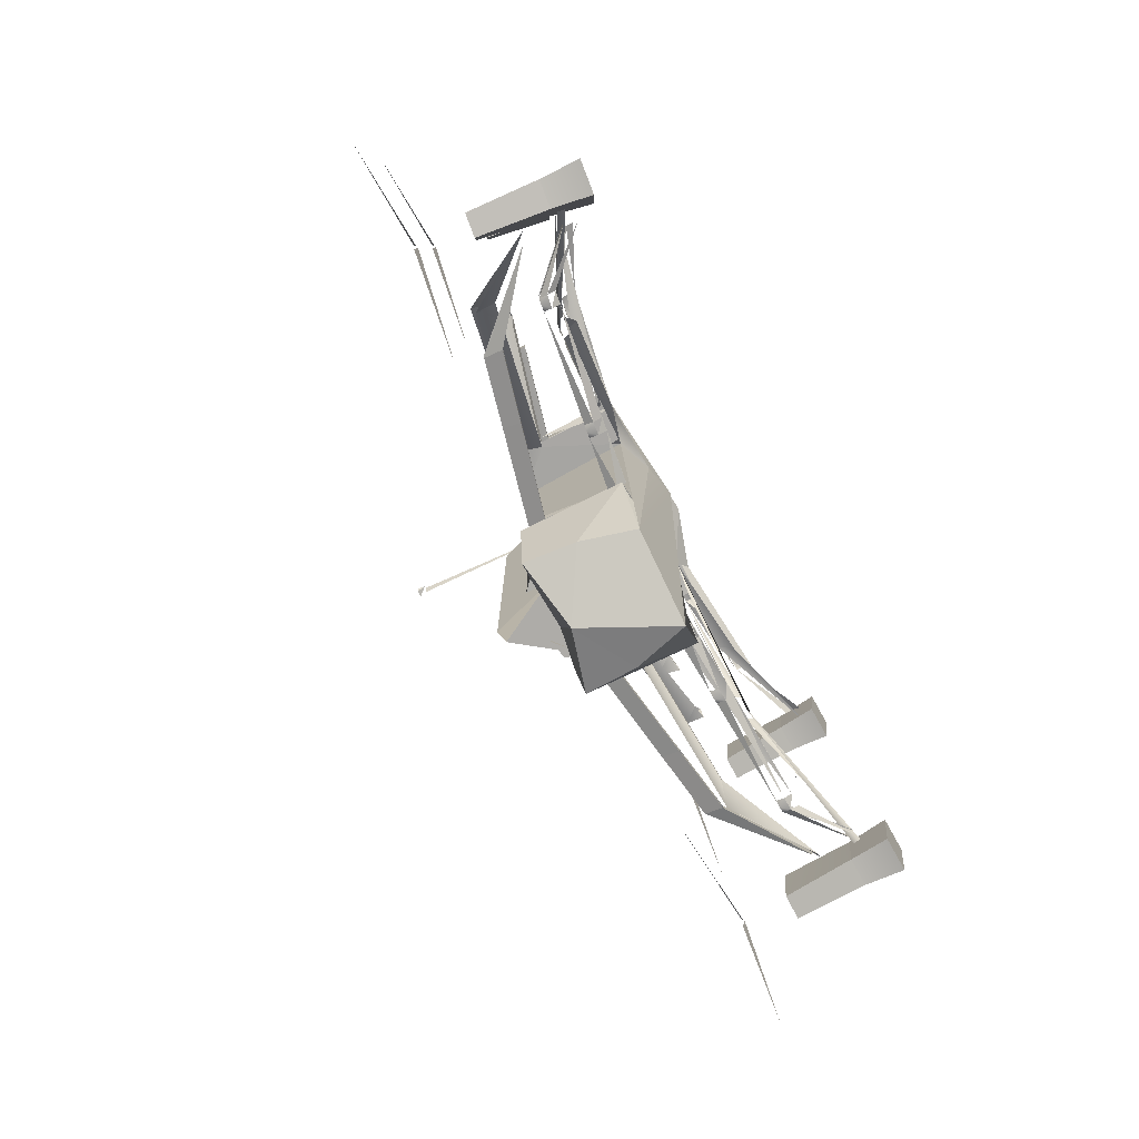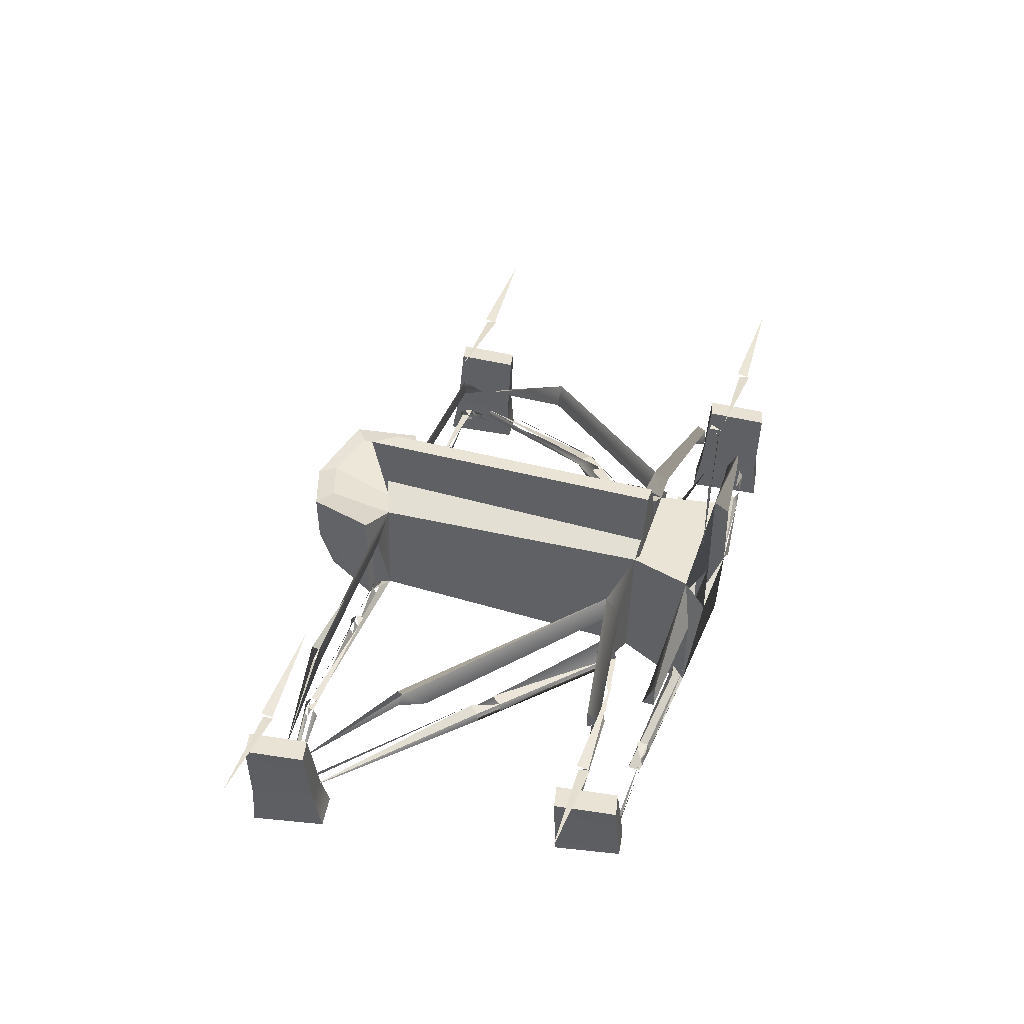
<metadata>
{"format":"obj","ext":"obj","renderer":"f3d","projection":"perspective","resolution":1024,"background":"white","views":[{"elev":-77.1,"azim":-64.7,"up":"+Z"},{"elev":42.5,"azim":-72.2,"up":"+Y"}]}
</metadata>
<code>
v 1.739 0.1316 1.568
v 2.642 0.02496 1.621
v 2.64 0.002268 1.523
v 3.567 0.1001 1.553
v 2.662 0.02645 1.501
v 2.662 0.003689 1.599
v 2.449 -1.346 1.831
v 2.489 -1.017 1.802
v 2.716 -1.033 1.77
v 2.64 -1.001 1.22
v 2.413 -0.9842 1.253
v 2.536 -0.4482 1.821
v 2.728 -0.4616 1.782
v 2.683 -0.4326 1.257
v 2.491 -0.4192 1.295
v 2.724 -1.366 1.793
v 2.632 -1.329 1.163
v 2.356 -1.308 1.2
v -2.044 -0.03488 -1.328
v -2.947 -0.1415 -1.38
v -2.945 -0.1642 -1.282
v -3.872 -0.06641 -1.312
v -2.967 -0.14 -1.26
v -2.968 -0.1628 -1.358
v -2.754 -1.513 -1.59
v -2.794 -1.183 -1.562
v -3.022 -1.2 -1.529
v -2.945 -1.167 -0.9797
v -2.718 -1.151 -1.012
v -2.843 -0.5962 -1.581
v -3.035 -0.6096 -1.543
v -2.99 -0.5806 -1.017
v -2.798 -0.5672 -1.056
v -3.03 -1.533 -1.553
v -2.937 -1.495 -0.922
v -2.662 -1.475 -0.9593
v 0.02716 1.503 1.739
v -0.0304 1.503 1.739
v -0.0304 1.503 1.839
v -0.0304 1.436 1.839
v 0.01199 1.436 1.813
v 0.01199 0.03722 1.767
v -0.0146 1.436 1.813
v 0.01199 1.436 1.767
v -1.874 0.08717 1.43
v -2.777 -0.01945 1.378
v -2.775 -0.04215 1.476
v -3.702 0.05564 1.446
v -2.797 -0.01797 1.498
v -2.797 -0.04073 1.4
v -2.624 -1.061 1.196
v -2.671 -0.4926 1.178
v -2.863 -0.506 1.216
v -2.818 -0.477 1.742
v -2.626 -0.4636 1.703
v -2.851 -1.078 1.229
v -2.775 -1.045 1.778
v -2.548 -1.029 1.746
v -0.6829 0.07448 -1.284
v -0.4044 0.1211 -1.714
v -0.4384 0.06104 -1.152
v -0.5547 0.1105 -1.832
v -0.6917 -0.132 -1.172
v -1.445 -0.1383 -1.209
v -1.443 -0.288 -1.208
v -1.546 -0.3105 -1.213
v -1.997 -0.2511 -1.309
v -1.899 -0.3833 -1.23
v -2.007 -0.251 -1.236
v -2.004 -0.4056 -1.235
v -2.64 -0.8843 -1.341
v -0.5414 -0.7979 -1.229
v -0.8943 0.04276 1.1
v -0.9072 -0.8551 1.058
v -0.4919 0.1998 1.248
v -0.869 -0.1585 1.22
v -2.256 -0.2615 -0.3991
v -0.6038 -0.7819 1.233
v -2.264 -0.4377 -0.3995
v -2.19 -0.4106 -0.1671
v -2.302 -0.2371 -0.3364
v -1.813 -0.9329 0.1364
v -2.026 -0.3955 1.255
v -1.969 -0.3963 1.343
v -0.8338 -0.821 1.739
v -0.5693 0.1166 1.747
v -1.634 -0.1532 1.752
v -1.89 -0.9628 1.617
v -1.475 -0.3185 1.667
v -1.893 -0.9626 1.72
v -2.017 -0.2266 1.256
v -2.499 -1.093 1.296
v -1.49 -0.9024 1.283
v -0.5883 -0.7828 1.054
v 0.000786 0.05977 -1.853
v 0.000778 -0.02968 -2.035
v 0.6986 -0.7852 -1.292
v 0.4125 -0.7825 -1.775
v 0.5561 0.1101 -1.832
v 0.693 0.05584 -1.296
v 0.406 0.1211 -1.714
v 0.6839 -0.1313 -1.242
v 2.651 -0.8849 -1.267
v 2.119 -0.9417 -1.31
v 2.131 -0.8051 -1.239
v 0.4927 -0.7917 -1.156
v 0.8626 0.01884 1.221
v 0.8572 -0.157 1.036
v 2.787 -0.9187 -1.077
v 0.8989 -0.6964 1.219
v 2.368 -0.3541 -0.2873
v 2.125 -0.4098 -0.2564
v 1.764 -0.8359 0.08194
v 2.028 -0.3955 1.255
v 0.8 -0.1813 1.741
v 1.636 -0.1532 1.752
v 0.6204 -0.7827 1.642
v 1.476 -0.3185 1.667
v 1.714 -0.8057 1.637
v 1.895 -0.9626 1.72
v 2.019 -0.2266 1.256
v 2.507 -1.218 1.296
v 1.549 -0.9109 1.193
v 0.5085 -0.7904 -0.7961
v 0.5899 -0.7828 1.054
v 0.5379 0.05787 1.057
v 0.4399 0.06101 -1.152
v 0.07366 0.5615 -1.231
v -0.07218 0.5617 -1.429
v 0.07366 0.5659 1.241
v -0.03162 -0.1794 1.841
v -0.344 -0.1789 1.722
v 0.003826 -0.1798 1.736
v -0.5312 -0.3259 -1.836
v -0.6974 -0.7843 -1.29
v 0.5329 -0.3216 -1.836
v -0.411 -0.7825 -1.775
v -0.2752 0.2457 1.245
v -0.2166 0.2492 -1.231
v 0.2765 0.2457 1.239
v 0.4835 0.2 1.057
v 0.3812 0.2055 -1.23
v 0.5523 0.05761 1.236
v -0.2752 0.05762 1.245
v 0.03927 -0.1781 1.838
v 0.2765 0.05761 1.239
v 0.5709 0.1166 1.747
v -0.8371 -0.8208 1.841
v 0.3123 -0.9649 1.885
v -0.07218 0.5659 1.243
v 0.000786 -0.9886 1.091
v 0.2181 0.2492 -1.231
v 1.962 -0.2189 1.344
v -0.8017 -0.1797 1.843
v 0.8033 -0.1797 1.843
v 1.649 -0.3513 1.751
v 1.435 -0.2873 -1.28
v 1.996 -0.405 -1.308
v 2.642 -0.8843 -1.341
v -0.6823 -0.1313 -1.242
v -1.647 -0.3513 1.751
v -0.2878 -0.9134 1.072
v -0.2166 0.06114 -1.231
v 0.6932 -0.132 -1.172
v 1.447 -0.1383 -1.209
v 2.009 -0.251 -1.236
v 0.6815 -0.6584 -1.168
v -2.719 -0.9179 -1.167
v -0.9226 -0.1579 1.126
v -1.877 -0.8451 0.2073
v -1.009 -0.7719 1.093
v -0.7984 -0.1813 1.741
v -1.644 -0.3529 1.649
v -0.8557 -0.157 1.036
v -1.772 -0.8359 0.09719
v 0.9241 -0.1579 1.126
v 1.059 -0.09298 1.05
v 0.8613 -0.7599 1.004
v 2.726 -1.275 -1.232
v 2.72 -0.9179 -1.167
v 1.97 -0.3963 1.343
v 2.044 -0.03488 -1.253
v 2.947 -0.1415 -1.201
v 2.945 -0.1642 -1.299
v 3.872 -0.06641 -1.269
v 2.967 -0.14 -1.321
v 2.968 -0.1628 -1.223
v 2.754 -1.513 -0.9911
v 2.794 -1.183 -1.019
v 3.022 -1.2 -1.052
v 2.945 -1.167 -1.601
v 2.718 -1.151 -1.569
v 2.843 -0.5962 -1
v 3.035 -0.6096 -1.038
v 2.99 -0.5806 -1.564
v 2.798 -0.5672 -1.525
v 3.03 -1.533 -1.028
v 2.937 -1.495 -1.659
v 2.662 -1.475 -1.622
v -2.129 -0.8051 -1.239
v -2.129 -0.8051 -1.239
v -2.118 -0.9417 -1.31
v -2.129 -0.8051 -1.239
v -2.236 -0.8149 -1.245
v -2.236 -0.8149 -1.245
v -2.226 -0.8171 -1.317
v -2.226 -0.8171 -1.317
v -0.6712 -0.6595 -1.237
v -0.4911 -0.7917 -1.156
v -1.113 -0.7021 -1.189
v -1.113 -0.7021 -1.189
v -1.22 -0.7139 -1.195
v -1.22 -0.7139 -1.195
v -1.22 -0.7139 -1.195
v -2.119 -0.806 -1.312
v -2.124 -0.4098 -0.2564
v -1.701 -0.7684 0.3537
v -1.701 -0.7684 0.3537
v -1.862 -0.7828 0.1889
v -1.862 -0.7828 0.1889
v -1.784 -0.7725 0.1112
v -1.784 -0.7725 0.1112
v -0.8266 -0.6869 1.739
v -1.716 -0.807 1.739
v -1.716 -0.807 1.739
v -1.886 -0.8298 1.72
v -1.886 -0.8298 1.72
v -1.713 -0.8057 1.637
v -1.713 -0.8057 1.637
v -1.899 -0.3679 1.241
v -1.543 -0.7778 1.193
v -1.33 -0.7533 1.268
v -1.33 -0.7533 1.268
v -1.485 -0.7739 1.285
v -1.485 -0.7739 1.285
v -1.543 -0.7778 1.193
v -1.543 -0.7778 1.193
v 2.121 -0.806 -1.312
v 2.131 -0.8051 -1.239
v 2.131 -0.8051 -1.239
v 1.9 -0.3833 -1.23
v 2.006 -0.4056 -1.235
v 2.238 -0.8149 -1.245
v 2.238 -0.8149 -1.245
v 0.543 -0.7979 -1.229
v 1.105 -0.7034 -1.259
v 1.105 -0.7034 -1.259
v 1.114 -0.7021 -1.189
v 1.114 -0.7021 -1.189
v 1.445 -0.288 -1.208
v 1.548 -0.3105 -1.213
v 1.212 -0.7138 -1.265
v 1.222 -0.7139 -1.195
v 1.222 -0.7139 -1.195
v 1.702 -0.7684 0.3537
v 1.702 -0.7684 0.3537
v 2.191 -0.4106 -0.1671
v 1.903 -0.8451 0.2166
v 2.331 -0.4386 -0.3103
v 1.864 -0.7828 0.1889
v 1.864 -0.7828 0.1889
v 1.785 -0.7725 0.1112
v 1.785 -0.7725 0.1112
v 0.8281 -0.6869 1.739
v 1.714 -0.8057 1.637
v 1.714 -0.8057 1.637
v 0.8387 -0.8208 1.842
v 1.646 -0.3529 1.649
v 1.884 -0.8285 1.618
v 1.884 -0.8285 1.618
v 1.331 -0.7533 1.268
v 1.331 -0.7533 1.268
v 1.9 -0.3679 1.241
v 1.487 -0.7739 1.285
v 1.487 -0.7739 1.285
v 1.487 -0.7739 1.285
v 1.544 -0.7778 1.193
v 1.544 -0.7778 1.193
v -0.03107 -0.6708 1.835
v 0.003775 -0.6726 1.73
v 1.718 -0.807 1.739
v 1.718 -0.807 1.739
v 2.228 -0.8171 -1.317
v 2.228 -0.8171 -1.317
v -1.434 -0.2873 -1.28
v -1.103 -0.7034 -1.259
v -1.103 -0.7034 -1.259
v -1.995 -0.405 -1.308
v -1.102 -0.7762 -1.286
v -1.157 -0.7086 -1.29
v -1.103 -0.7034 -1.259
v -2.119 -0.8739 -1.338
v -2.173 -0.8116 -1.342
v -2.119 -0.806 -1.312
v -2.634 -1.207 -1.338
v -2.644 -1.205 -1.265
v -2.226 -0.8171 -1.317
v -2.226 -0.8843 -1.343
v -2.634 -1.207 -1.338
v -2.226 -0.8171 -1.317
v -0.6699 -0.7345 -1.263
v -1.103 -0.7034 -1.259
v -0.6712 -0.6595 -1.237
v -1.209 -0.7863 -1.291
v -2.119 -0.806 -1.312
v -1.21 -0.7138 -1.265
v -0.9226 -0.1579 1.126
v -0.8818 -0.6965 1.033
v -0.9469 -0.7056 1.122
v -0.9226 -0.1579 1.126
v -0.9469 -0.7056 1.122
v -0.8973 -0.6964 1.219
v -0.9469 -0.7056 1.122
v -1.009 -0.7719 1.093
v -0.9499 -0.7684 1.122
v -0.9469 -0.7056 1.122
v -1.634 -0.7592 0.2639
v -1.701 -0.7684 0.3537
v -1.862 -0.7828 0.1889
v -1.784 -0.7725 0.1112
v -2.812 -1.22 -1.114
v -1.877 -0.8451 0.2073
v -1.862 -0.7828 0.1889
v -2.812 -1.22 -1.114
v -1.893 -0.9626 1.72
v -2.442 -1.136 1.676
v -2.446 -1.203 1.656
v -1.801 -0.8184 1.749
v -1.72 -0.8734 1.759
v -1.716 -0.807 1.739
v -1.72 -0.8734 1.759
v -0.8299 -0.6882 1.842
v -1.716 -0.807 1.739
v -0.8973 -0.6964 1.219
v -0.9469 -0.7056 1.122
v -1.33 -0.7533 1.268
v 1.21 -0.8588 -1.264
v 1.102 -0.8489 -1.258
v 1.211 -0.7863 -1.291
v 2.119 -0.9417 -1.31
v 2.12 -0.8739 -1.338
v 2.227 -0.8843 -1.343
v 2.635 -1.207 -1.338
v 2.238 -0.8149 -1.245
v 2.646 -1.205 -1.265
v 2.238 -0.8149 -1.245
v 2.237 -0.8826 -1.218
v 2.645 -1.27 -1.238
v 2.227 -0.9515 -1.316
v 2.227 -0.8843 -1.343
v 2.635 -1.271 -1.364
v 0.6703 -0.8096 -1.236
v 0.6715 -0.7345 -1.263
v 1.103 -0.7762 -1.286
v 1.21 -0.8588 -1.264
v 1.211 -0.7863 -1.291
v 2.12 -0.8739 -1.338
v 0.9241 -0.1579 1.126
v 0.9485 -0.7056 1.122
v 0.8572 -0.157 1.036
v 0.8706 -0.1585 1.22
v 0.9485 -0.7056 1.122
v 0.9241 -0.1579 1.126
v 0.9515 -0.7684 1.122
v 1.062 -0.7743 1.074
v 0.9485 -0.7056 1.122
v 1.702 -0.7684 0.3537
v 1.636 -0.7592 0.2639
v 0.8834 -0.6965 1.033
v 1.864 -0.7828 0.1889
v 2.748 -1.211 -1.204
v 1.785 -0.7725 0.1112
v 1.903 -0.8451 0.2166
v 2.858 -1.283 -1.091
v 1.864 -0.7828 0.1889
v 2.444 -1.136 1.694
v 2.44 -1.07 1.657
v 1.888 -0.8298 1.72
v 1.721 -0.8734 1.777
v 1.803 -0.8184 1.769
v 1.718 -0.807 1.739
v 1.721 -0.8734 1.777
v 1.718 -0.807 1.739
v 0.8315 -0.6882 1.842
v 0.9485 -0.7056 1.122
v 1.017 -0.777 1.106
v 0.9515 -0.7684 1.122
v 0.8989 -0.6964 1.219
v 1.389 -0.7624 1.176
v 0.9485 -0.7056 1.122
v -1.723 -0.9397 1.739
v -1.89 -0.8962 1.74
v -1.893 -0.9626 1.72
v -0.8371 -0.8208 1.841
v -1.72 -0.8734 1.759
v -1.723 -0.9397 1.739
v -2.442 -1.136 1.676
v -1.886 -0.8298 1.72
v -2.439 -1.07 1.657
v 0.8387 -0.8208 1.842
v 1.721 -0.8734 1.777
v 0.8351 -0.7545 1.879
v 1.895 -0.9626 1.72
v 1.891 -0.8962 1.757
v 1.721 -0.8734 1.777
v 2.447 -1.203 1.656
v 2.444 -1.136 1.694
v 1.891 -0.8962 1.757
v 0.6715 -0.7345 -1.263
v 0.6727 -0.6595 -1.237
v 1.105 -0.7034 -1.259
v 1.211 -0.7863 -1.291
v 1.158 -0.7086 -1.29
v 1.212 -0.7138 -1.265
v 1.211 -0.7863 -1.291
v 1.212 -0.7138 -1.265
v 2.121 -0.806 -1.312
v 2.227 -0.8843 -1.343
v 2.174 -0.8116 -1.342
v 2.228 -0.8171 -1.317
v 2.227 -0.8843 -1.343
v 2.228 -0.8171 -1.317
v 2.635 -1.207 -1.338
v -1.1 -0.8489 -1.258
v -0.6699 -0.7345 -1.263
v -0.6687 -0.8096 -1.236
v -1.209 -0.8588 -1.264
v -1.102 -0.7762 -1.286
v -1.1 -0.8489 -1.258
v -2.118 -0.9417 -1.31
v -1.209 -0.7863 -1.291
v -1.209 -0.8588 -1.264
v -2.225 -0.9515 -1.316
v -2.119 -0.8739 -1.338
v -2.118 -0.9417 -1.31
v -2.633 -1.336 -1.337
v -2.226 -0.8843 -1.343
v -2.225 -0.9515 -1.316
v -1.89 -0.8962 1.74
v -1.801 -0.8184 1.749
v -1.886 -0.8298 1.72
v -1.89 -0.8962 1.74
v -1.72 -0.8734 1.759
v -1.801 -0.8184 1.749
v 1.803 -0.8184 1.769
v 1.891 -0.8962 1.757
v 1.888 -0.8298 1.72
v 1.721 -0.8734 1.777
v 1.891 -0.8962 1.757
v 1.803 -0.8184 1.769
v 2.174 -0.8116 -1.342
v 2.12 -0.8739 -1.338
v 2.121 -0.806 -1.312
v 2.227 -0.8843 -1.343
v 2.12 -0.8739 -1.338
v 2.174 -0.8116 -1.342
v 1.158 -0.7086 -1.29
v 1.103 -0.7762 -1.286
v 1.105 -0.7034 -1.259
v 1.211 -0.7863 -1.291
v 1.103 -0.7762 -1.286
v 1.158 -0.7086 -1.29
v -1.157 -0.7086 -1.29
v -1.209 -0.7863 -1.291
v -1.21 -0.7138 -1.265
v -1.102 -0.7762 -1.286
v -1.209 -0.7863 -1.291
v -1.157 -0.7086 -1.29
v -2.173 -0.8116 -1.342
v -2.226 -0.8843 -1.343
v -2.226 -0.8171 -1.317
v -2.119 -0.8739 -1.338
v -2.226 -0.8843 -1.343
v -2.173 -0.8116 -1.342
v -2.644 -1.205 -1.265
v -2.236 -0.8826 -1.213
v -2.236 -0.8149 -1.245
v -1.72 -0.8315 0.3672
v -0.9469 -0.7056 1.122
v -1.701 -0.7684 0.3537
v -0.9469 -0.7056 1.122
v -1.393 -0.8263 1.149
v -1.387 -0.7624 1.176
v -0.9469 -0.7056 1.122
v -0.9499 -0.7684 1.122
v -0.9974 -0.7745 1.101
v -1.784 -0.7725 0.1112
v -2.733 -1.275 -1.217
v -2.746 -1.211 -1.204
v 0.9485 -0.7056 1.122
v 1.389 -0.7624 1.176
v 1.017 -0.777 1.106
v 0.9485 -0.7056 1.122
v 1.746 -0.8315 0.3766
v 1.702 -0.7684 0.3537
v 2.748 -1.211 -1.204
v 2.726 -1.275 -1.232
v 1.764 -0.8359 0.08194
f 2 3 1
f 5 6 4
f 7 16 9 8
f 16 17 10 9
f 17 18 11 10
f 18 7 8 11
f 17 16 7
f 18 17 7
f 12 13 15
f 13 14 15
f 8 9 13 12
f 9 10 14 13
f 10 11 15 14
f 11 8 12 15
f 20 21 19
f 23 24 22
f 25 34 27 26
f 34 35 28 27
f 35 36 29 28
f 36 25 26 29
f 34 25 35
f 25 36 35
f 32 33 31
f 33 30 31
f 26 27 31 30
f 27 28 32 31
f 28 29 33 32
f 29 26 30 33
f 40 37 39
f 40 38 37
f 40 39 38
f 39 37 38
f 41 42 44
f 42 43 44
f 42 41 43
f 43 41 44
f 46 47 45
f 49 50 48
f 56 51 57
f 51 58 57
f 52 53 55
f 53 54 55
f 51 56 53 52
f 56 57 54 53
f 57 58 55 54
f 58 51 52 55
f 75 78 85 86
f 62 96 134
f 134 135 59 62
f 59 61 60 62
f 59 135 72 61
f 62 60 95 96
f 63 160 208 209
f 61 160 285 64
f 160 63 65 285
f 63 61 64 65
f 286 210 213
f 65 64 66
f 64 285 288 67
f 285 66 68 288
f 66 64 69 68
f 200 204 206
f 68 69 70
f 67 288 71
f 288 70 71
f 70 69 71
f 214 211 287
f 289 290 291
f 207 205 201
f 292 293 294
f 295 296 297
f 298 299 300
f 301 302 303
f 215 203 212
f 209 202 72
f 304 305 306
f 76 75 73
f 91 83 84
f 174 75 94
f 307 308 309
f 310 311 312
f 74 78 75 76
f 77 79 168
f 168 79 81
f 217 221 219
f 77 216 79
f 218 220 222
f 79 80 81
f 73 174 216 77
f 174 169 80 216
f 175 94 74 82
f 313 314 315
f 316 317 318
f 319 320 321
f 322 323 324
f 232 236 234
f 172 86 85 223
f 154 172 223 148
f 148 86 154
f 325 326 327
f 228 224 226
f 87 89 173
f 172 154 161 89
f 86 172 89 87
f 328 329 330
f 225 229 227
f 223 85 88
f 85 148 90 88
f 331 332 333
f 233 235 237
f 169 76 84 230
f 84 76 73 91
f 231 171 74 93
f 334 335 336
f 61 209 94 75
f 143 147 117 125 110
f 99 136 96
f 97 136 99 100
f 100 99 101 127
f 100 127 245 97
f 99 96 95 101
f 164 167 245 102
f 102 157 250 164
f 246 253 248
f 157 158 241 251
f 239 283 243
f 158 159 103 242
f 254 247 249
f 337 338 339
f 284 240 244
f 340 341 342
f 343 344 345
f 346 347 348
f 349 350 351
f 352 353 354
f 238 252 105
f 355 356 357
f 116 156 268
f 143 176 107
f 121 153 181 114
f 108 178 125 126
f 358 359 360
f 361 362 363
f 110 176 143
f 112 180 109 259
f 255 260 262
f 256 263 261
f 108 112 257 176
f 178 113 125
f 364 365 366
f 367 368 369
f 370 371 372
f 373 374 375
f 271 275 277
f 115 264 117 147
f 155 267 264 115
f 267 155 147
f 376 377 378
f 265 269 281
f 115 118 156 155
f 155 156 116 147
f 379 380 381
f 282 270 266
f 382 383 384
f 272 278 276
f 273 181 153
f 121 114 273
f 176 273 153 107
f 385 386 387
f 388 389 390
f 127 124 106 167 164
f 127 126 125 124
f 163 127 101 95
f 61 163 95 60
f 86 147 146 144 75
f 147 143 146
f 146 127 128 130
f 163 144 150 129
f 144 146 130 150
f 127 163 128
f 163 129 128
f 86 148 279
f 148 149 267 279
f 147 86 132 131
f 86 279 132
f 279 267 280
f 267 147 133 280
f 147 131 133
f 98 136 97
f 96 136 98
f 134 96 98 137
f 137 135 134
f 75 144 138
f 144 163 139 138
f 163 61 139
f 127 146 140 152
f 146 143 140
f 126 127 142 141
f 127 152 142
f 61 75 138 139
f 142 143 141
f 133 131 145
f 131 279 280 145
f 117 119 120 267
f 85 125 149 148
f 267 149 125 117
f 125 98 106 124
f 141 143 126
f 150 130 128 129
f 151 85 78 162 137 98
f 137 162 94 209
f 135 209 72
f 137 209 135
f 152 140 143 142
f 87 173 161
f 81 73 77
f 64 67 69
f 143 177 126
f 143 107 177
f 107 153 121 177
f 161 154 86 87
f 391 392 393
f 394 395 396
f 397 398 399
f 400 401 402
f 403 404 405
f 406 407 408
f 127 165 157 102
f 165 166 158 157
f 166 159 158
f 127 102 245
f 409 410 411
f 412 413 414
f 415 416 417
f 418 419 420
f 421 422 423
f 61 72 208 160
f 424 425 426
f 427 428 429
f 430 431 432
f 433 434 435
f 436 437 438
f 439 440 441
f 442 443 444
f 445 446 447
f 448 449 450
f 451 452 453
f 454 455 456
f 457 458 459
f 460 461 462
f 463 464 465
f 466 467 468
f 469 470 471
f 472 473 474
f 125 85 151 98
f 106 98 97 245
f 104 106 245
f 162 78 74
f 94 162 74
f 209 61 63
f 164 250 165 127
f 250 251 165
f 251 241 166 165
f 241 242 166
f 242 103 166
f 104 167 106
f 475 476 477
f 91 230 83
f 80 169 73 81
f 91 73 169 230
f 478 479 480
f 74 171 170 82
f 92 231 93
f 481 482 483
f 484 485 486
f 75 174 73
f 487 488 489
f 147 116 118 115
f 116 268 118
f 264 119 117
f 257 259 111
f 259 109 111
f 177 121 273 176
f 176 257 111 177
f 113 179 258
f 490 491 492
f 125 113 258
f 493 494 495
f 496 497 498
f 177 111 112 108
f 111 180 112
f 126 177 108
f 125 123 274 110
f 123 122 274
f 183 184 182
f 186 187 185
f 188 197 190 189
f 197 198 191 190
f 198 199 192 191
f 199 188 189 192
f 197 188 198
f 188 199 198
f 193 194 196
f 194 195 196
f 189 190 194 193
f 190 191 195 194
f 191 192 196 195
f 192 189 193 196

</code>
